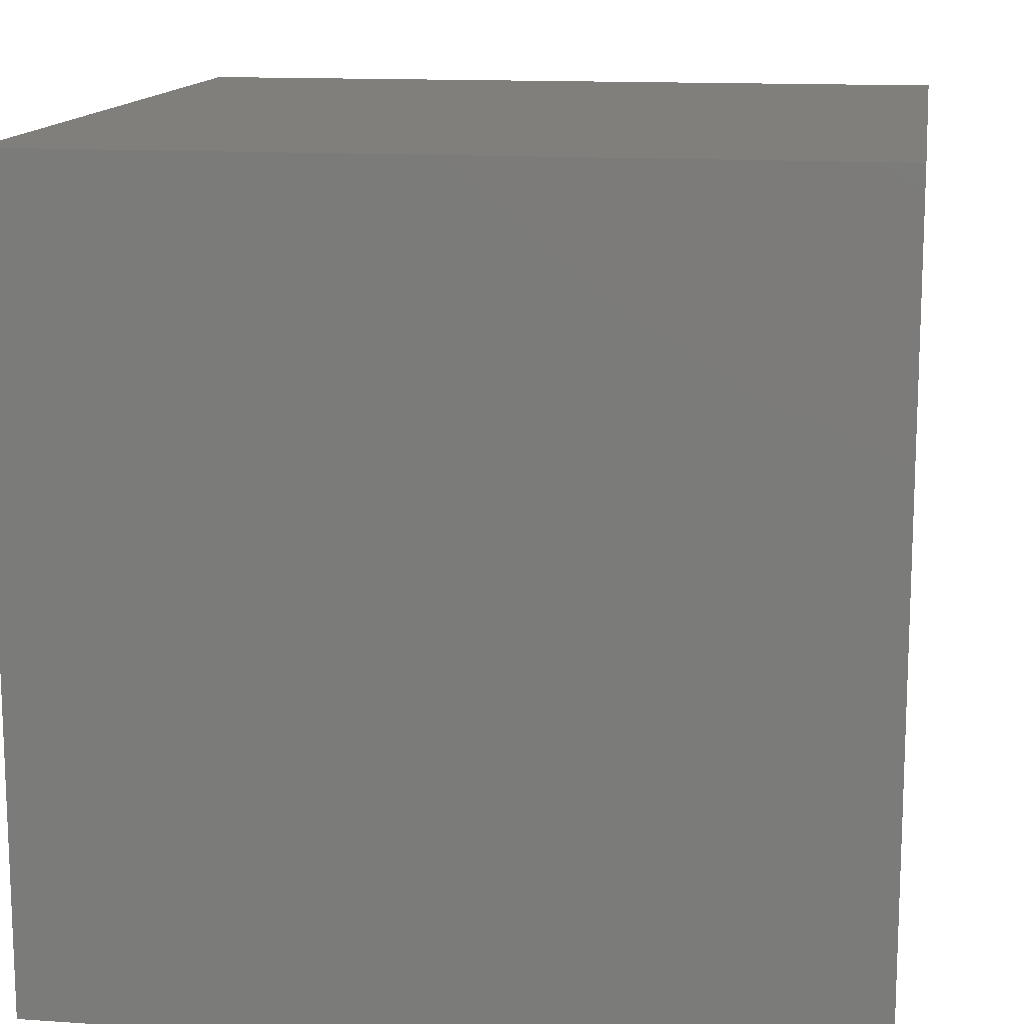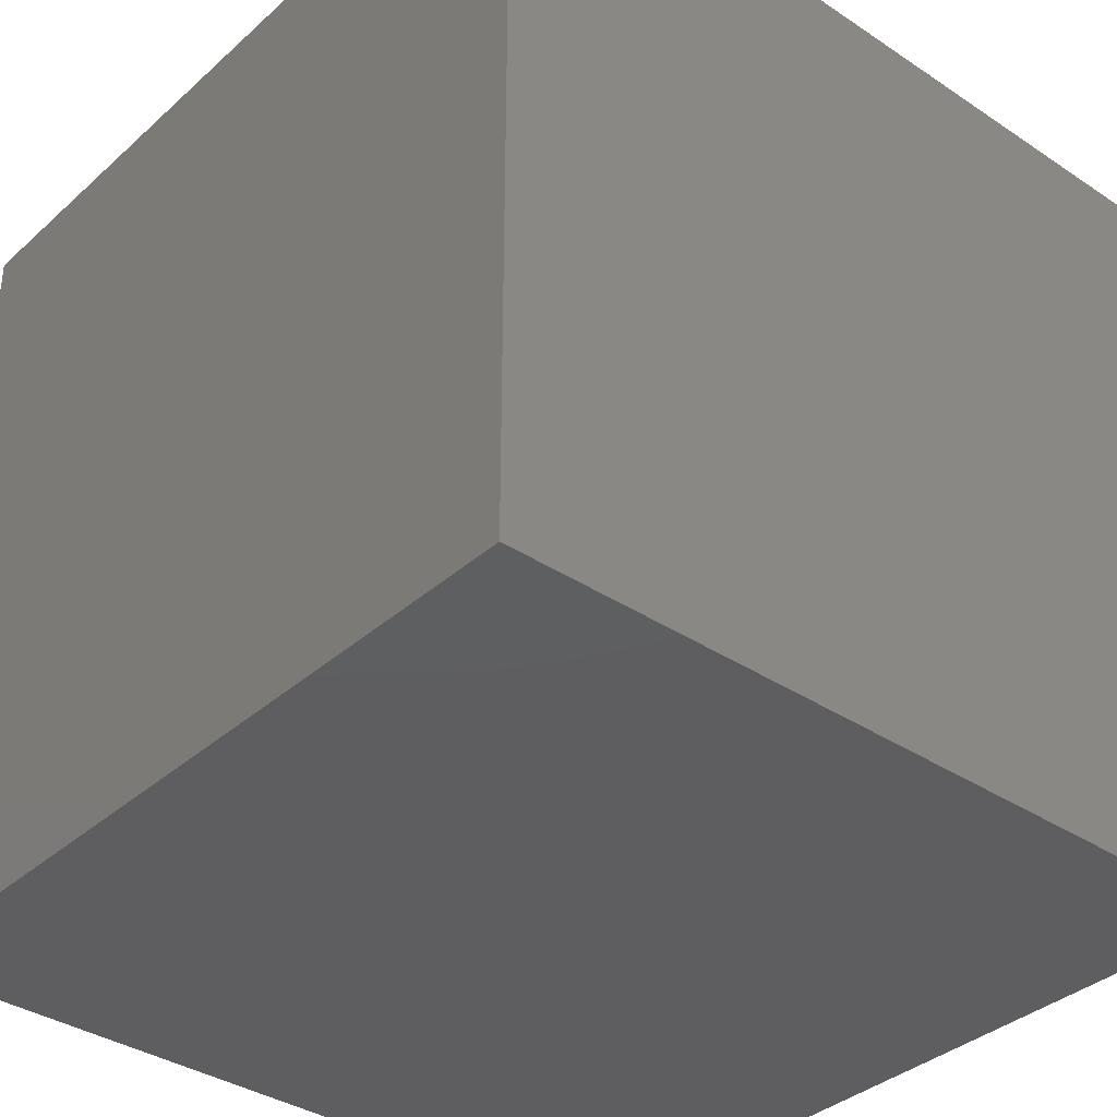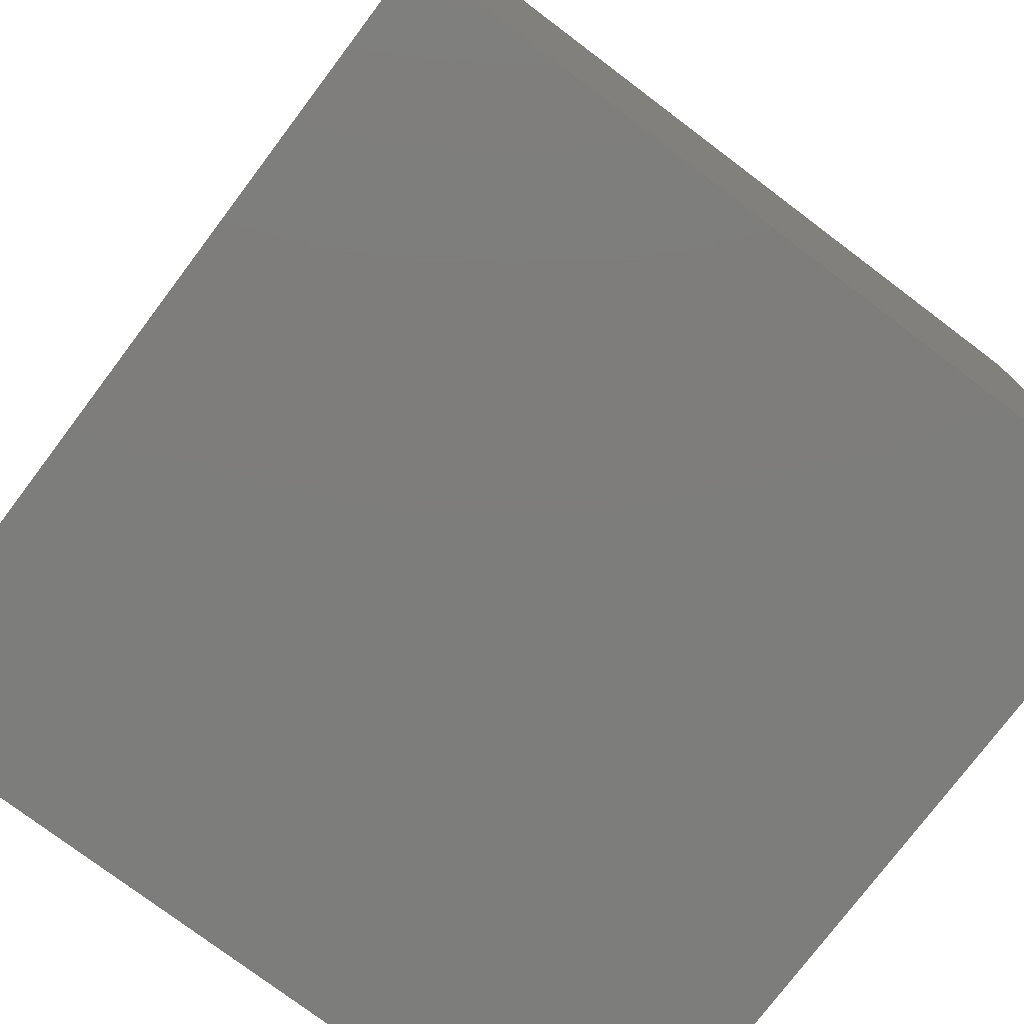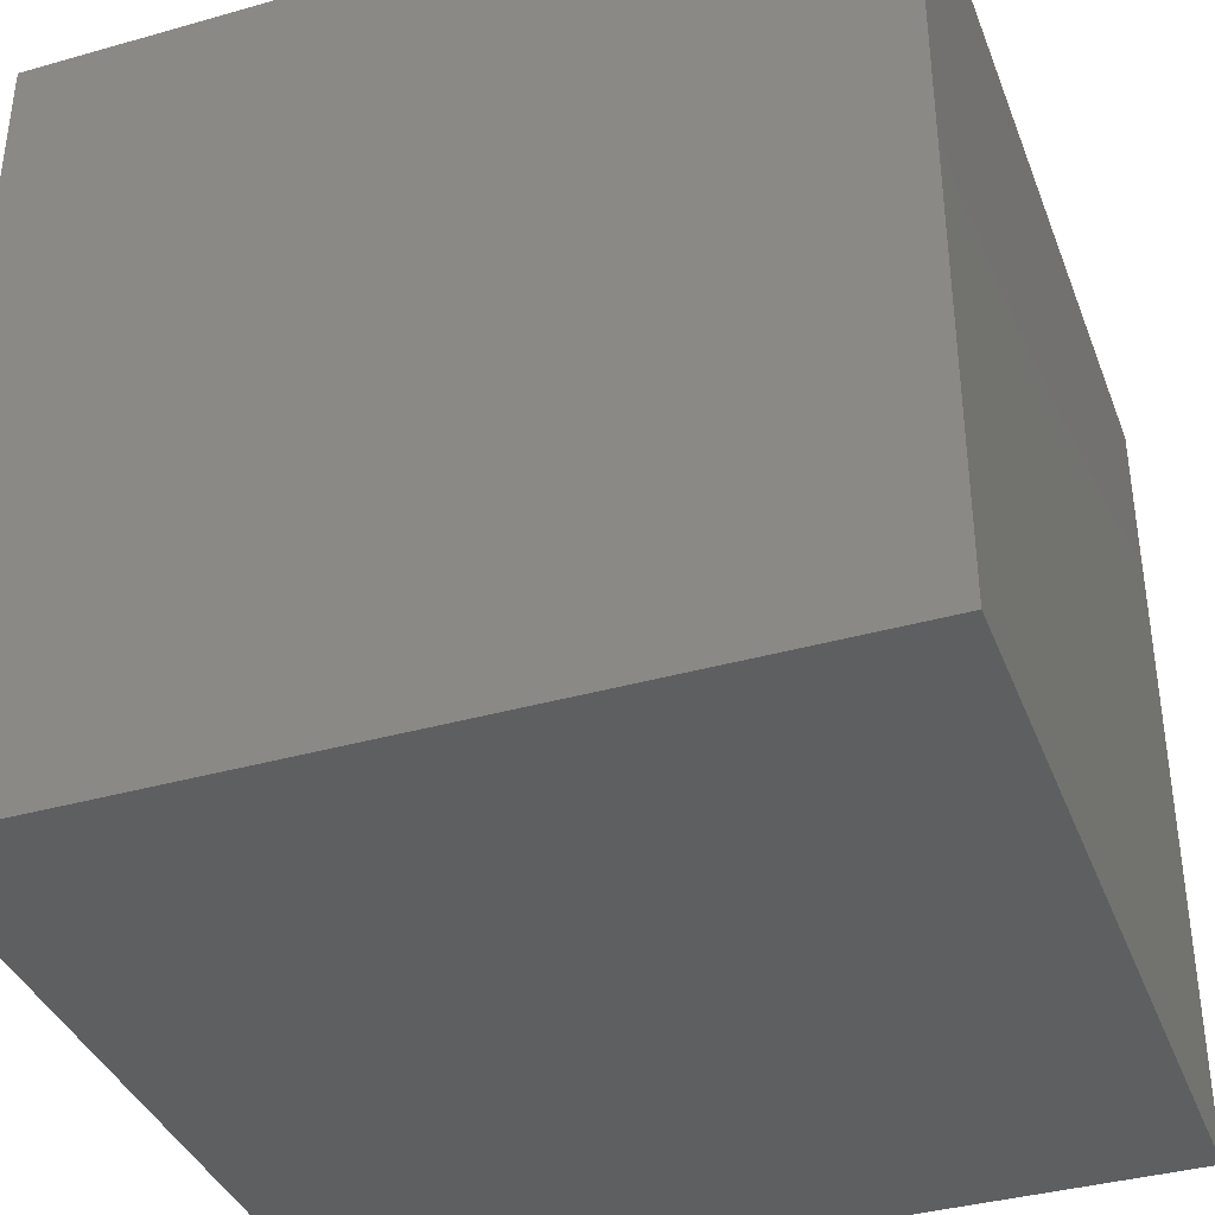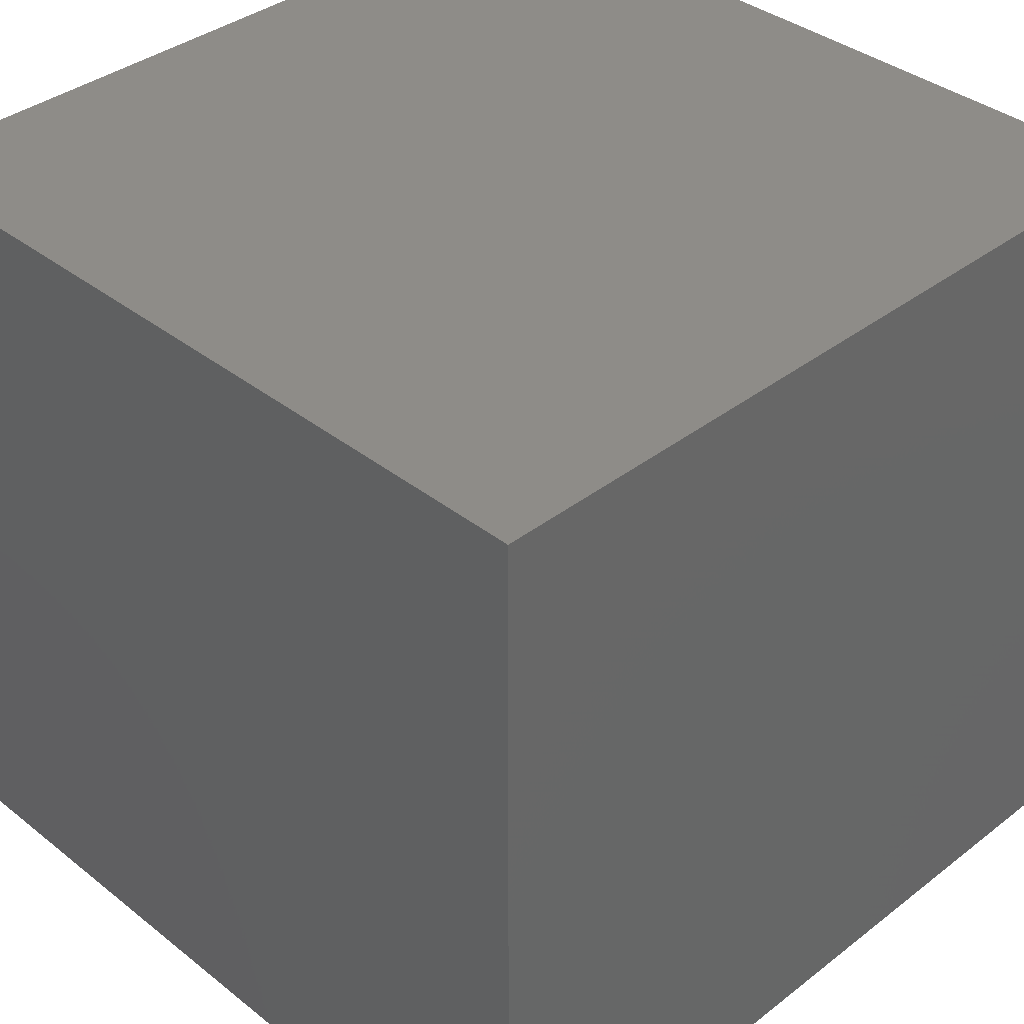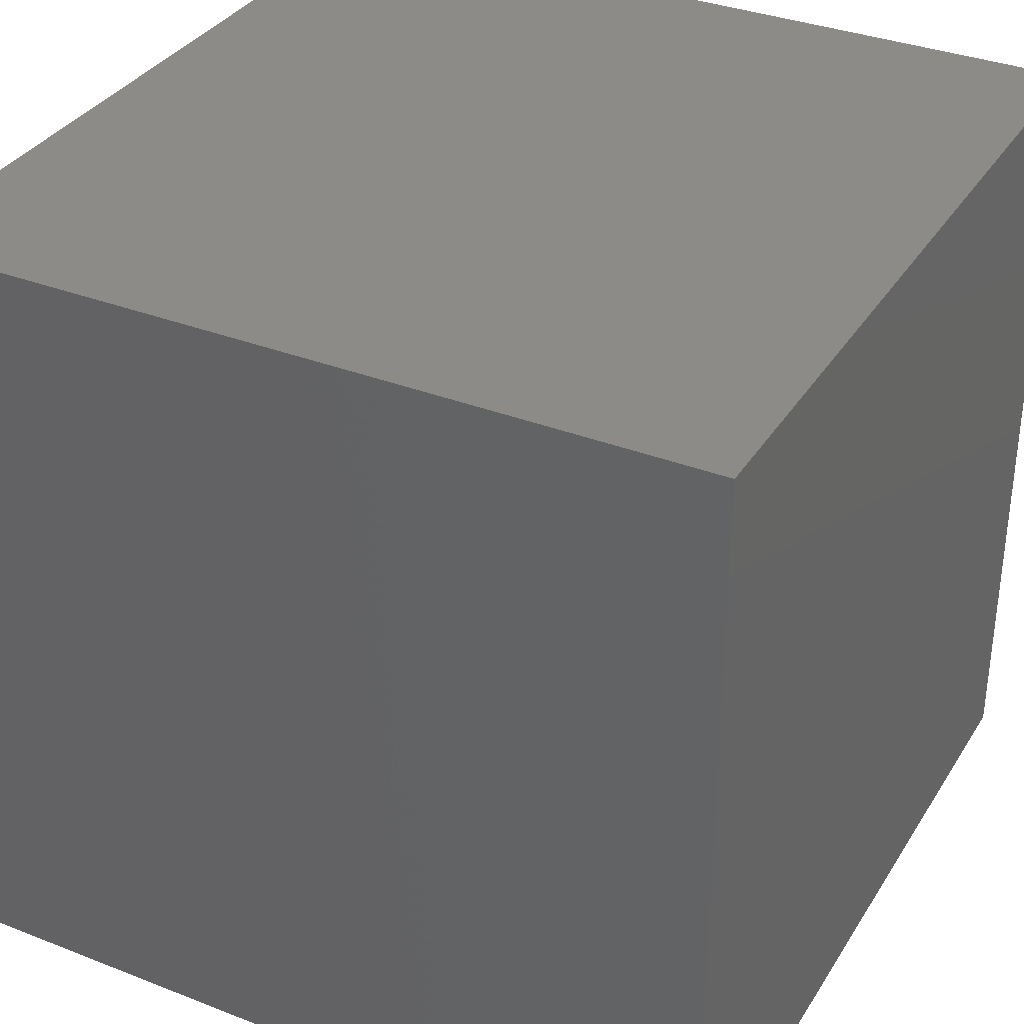
<metadata>
{"format":"stl","ext":"stl","renderer":"f3d","projection":"perspective","resolution":1024,"background":"white","views":[{"elev":13.6,"azim":-81.2,"up":"+Y"},{"elev":-36.3,"azim":49.1,"up":"+Z"},{"elev":-76.8,"azim":53.0,"up":"+Z"},{"elev":-37.9,"azim":-70.2,"up":"+Y"},{"elev":37.3,"azim":45.3,"up":"+Z"},{"elev":34.4,"azim":117.7,"up":"+Y"}]}
</metadata>
<code>
# stl→obj: 8 verts, 12 faces
v 2 10 1
v 1 10 1
v 2 9 1
v 1 9 1
v 2 9 0
v 1 9 0
v 2 10 0
v 1 10 0
f 1 2 3
f 3 2 4
f 5 6 7
f 7 6 8
f 4 6 3
f 3 6 5
f 2 8 4
f 4 8 6
f 1 7 2
f 2 7 8
f 3 5 1
f 1 5 7

</code>
